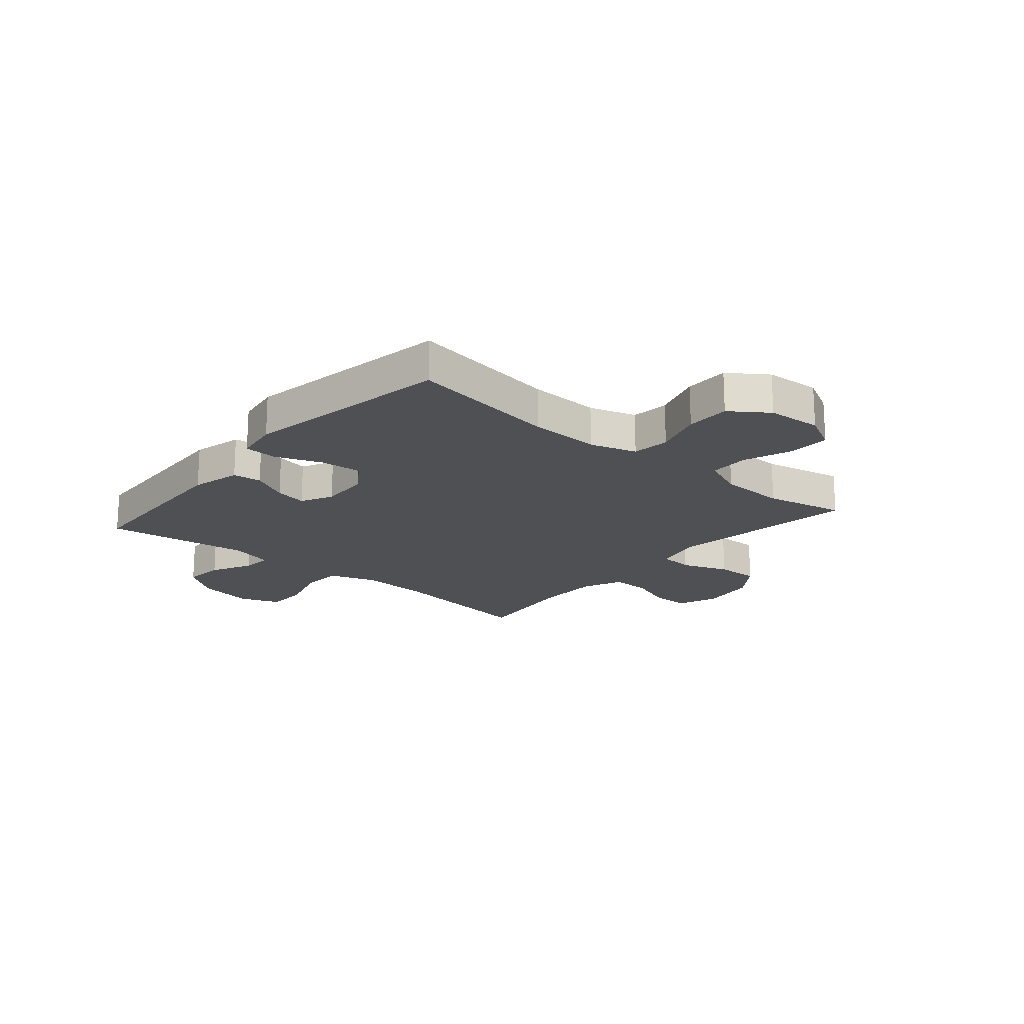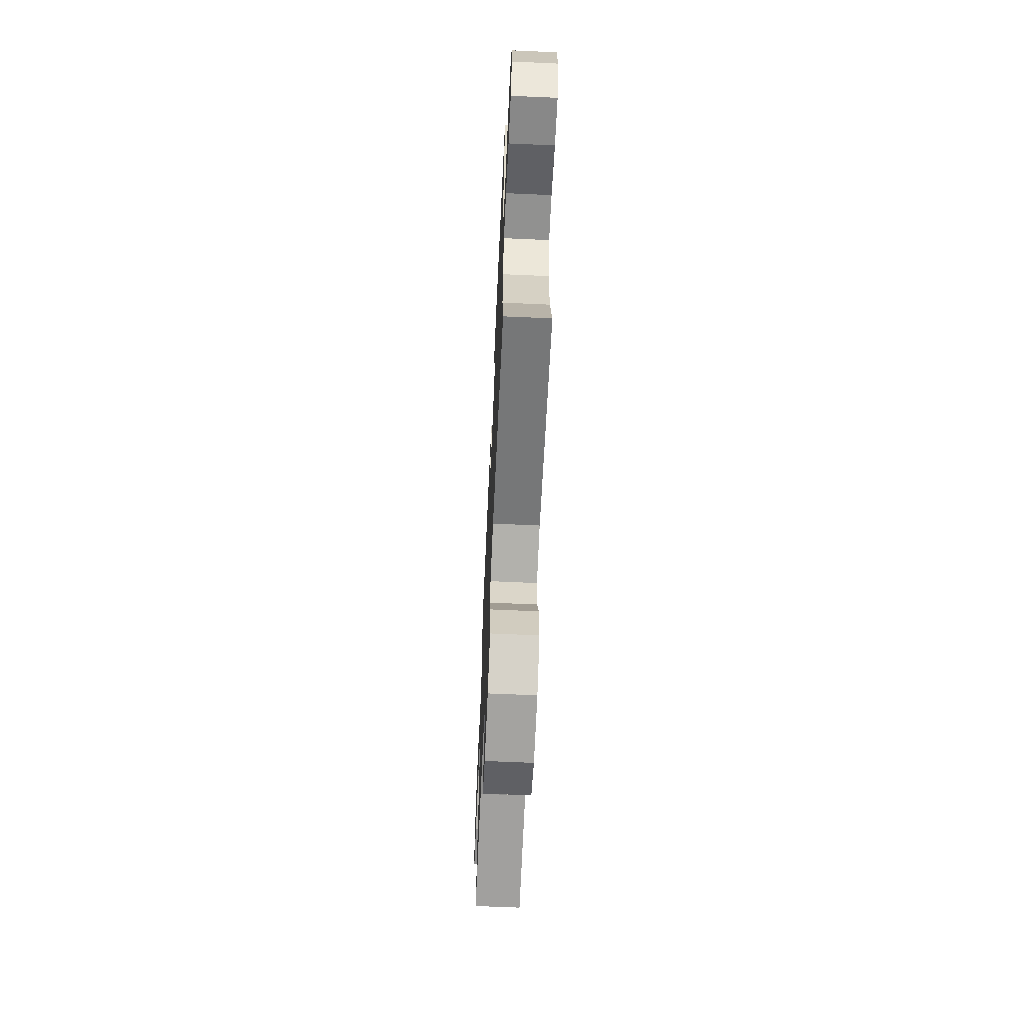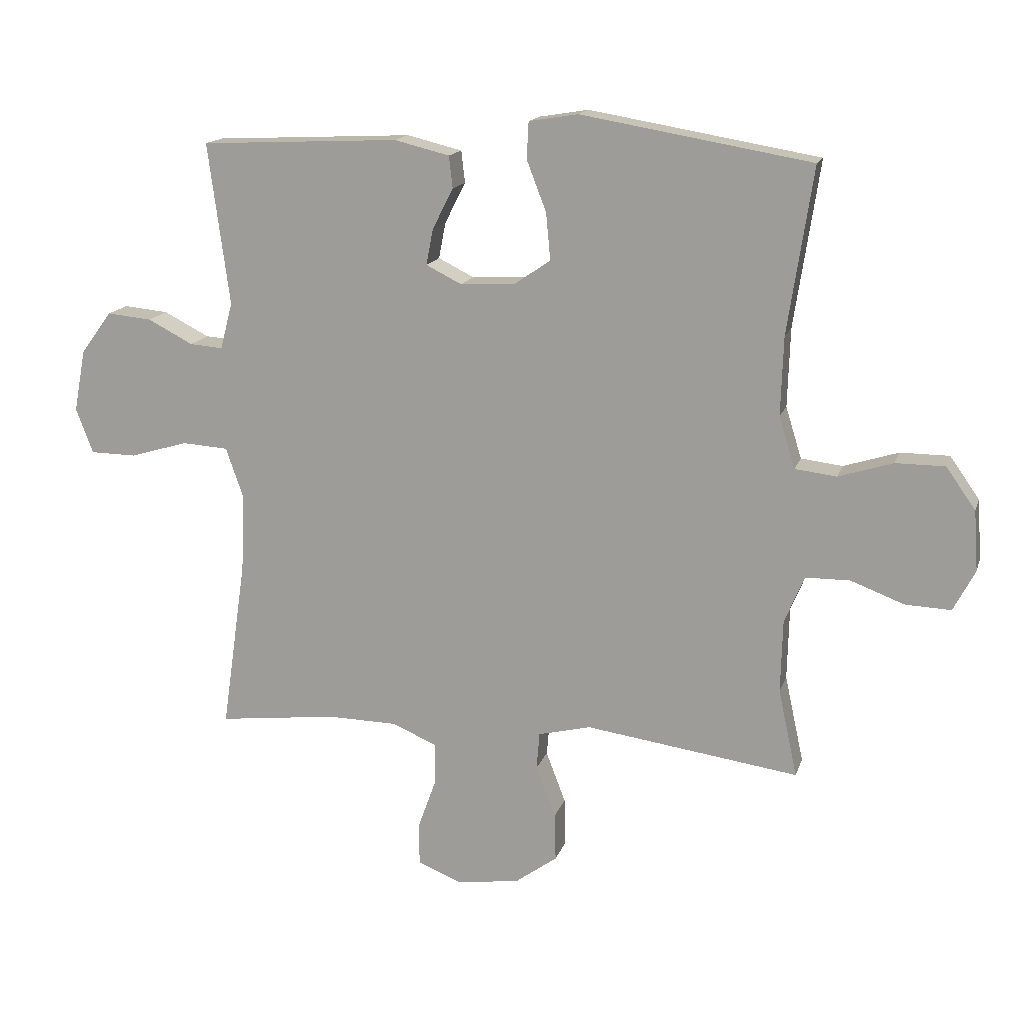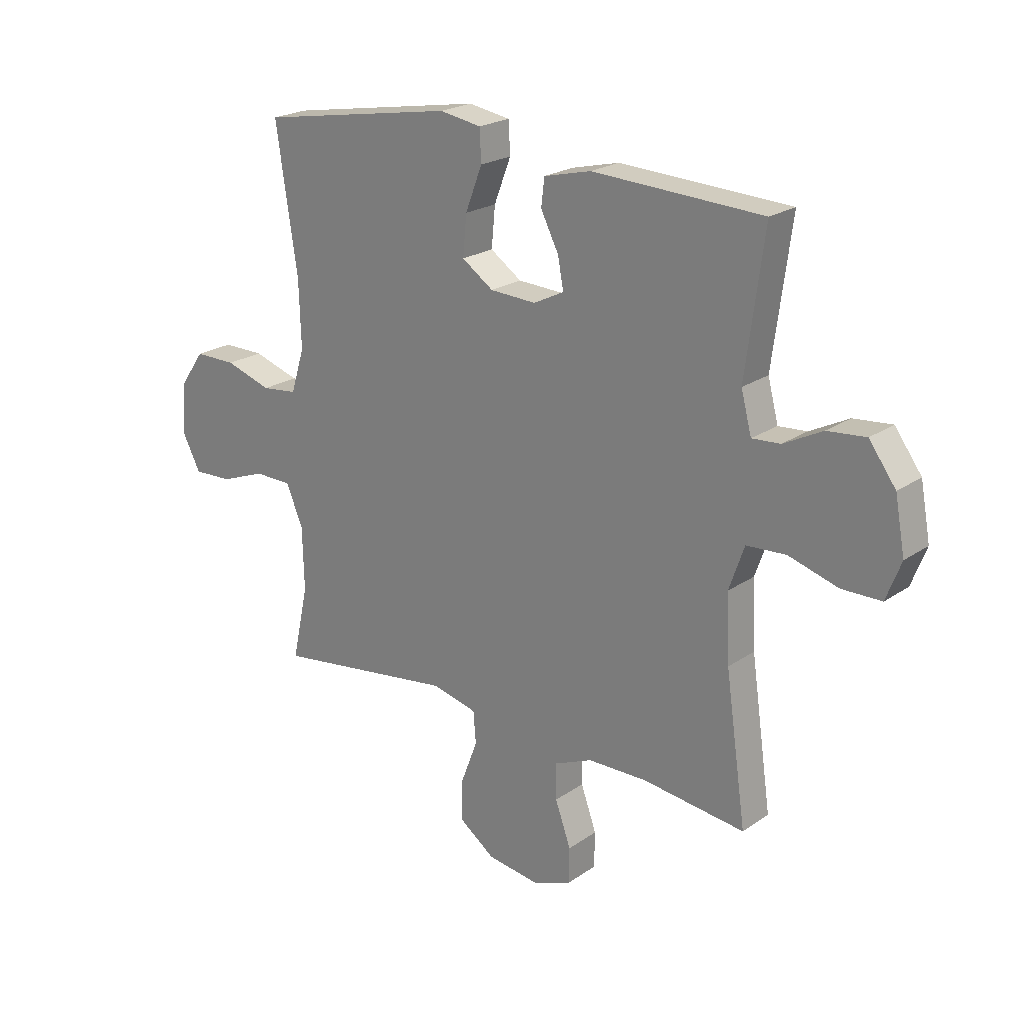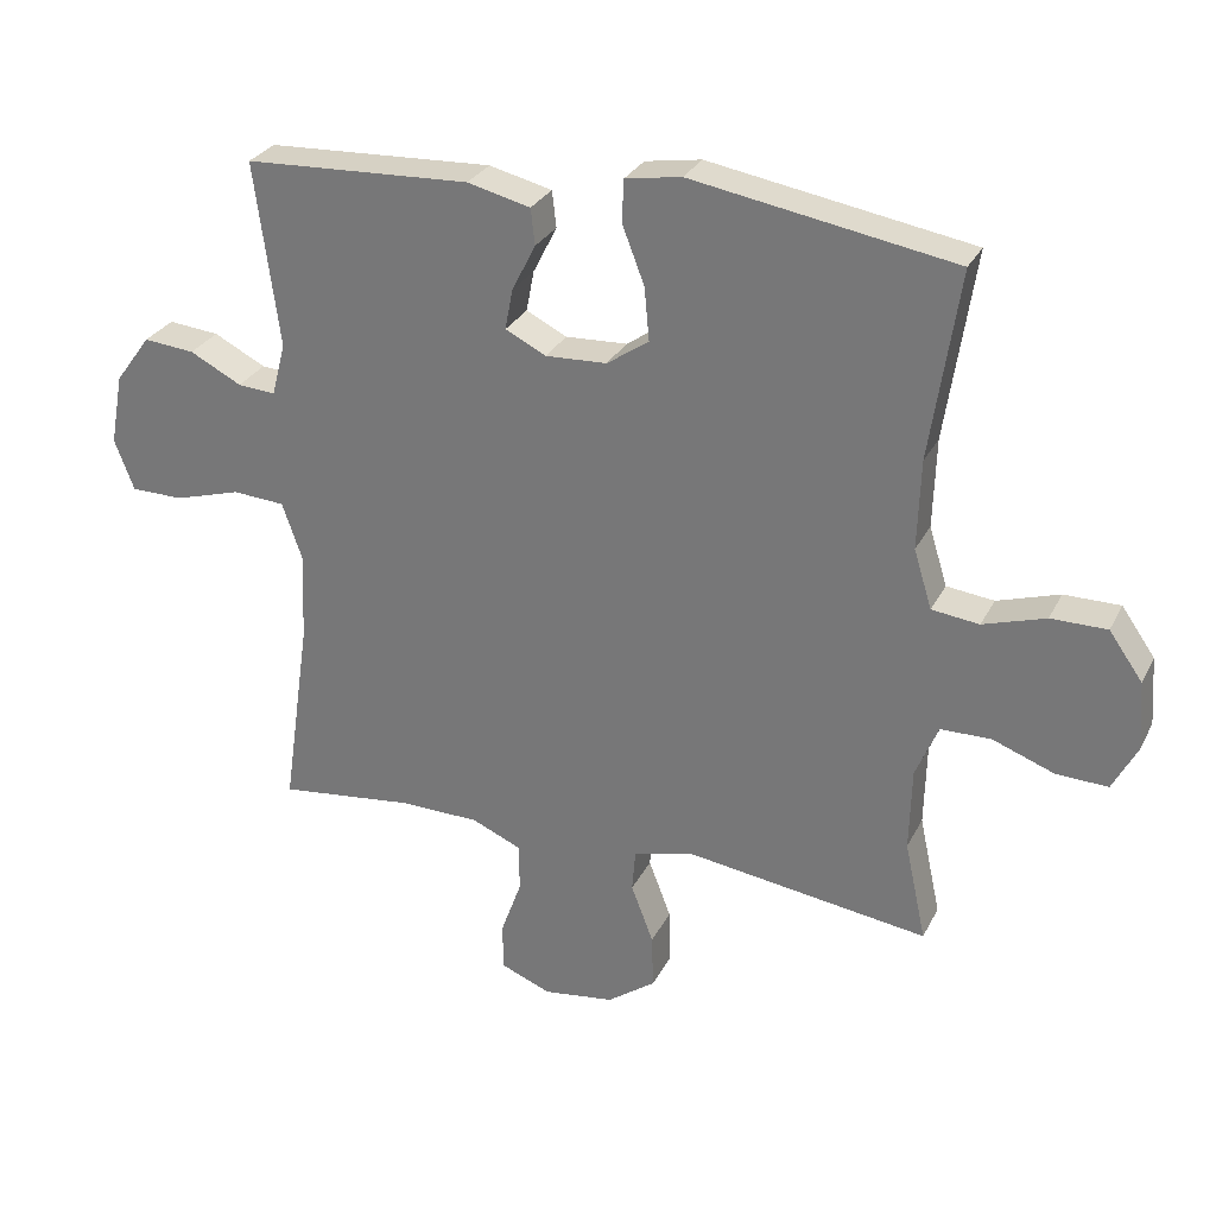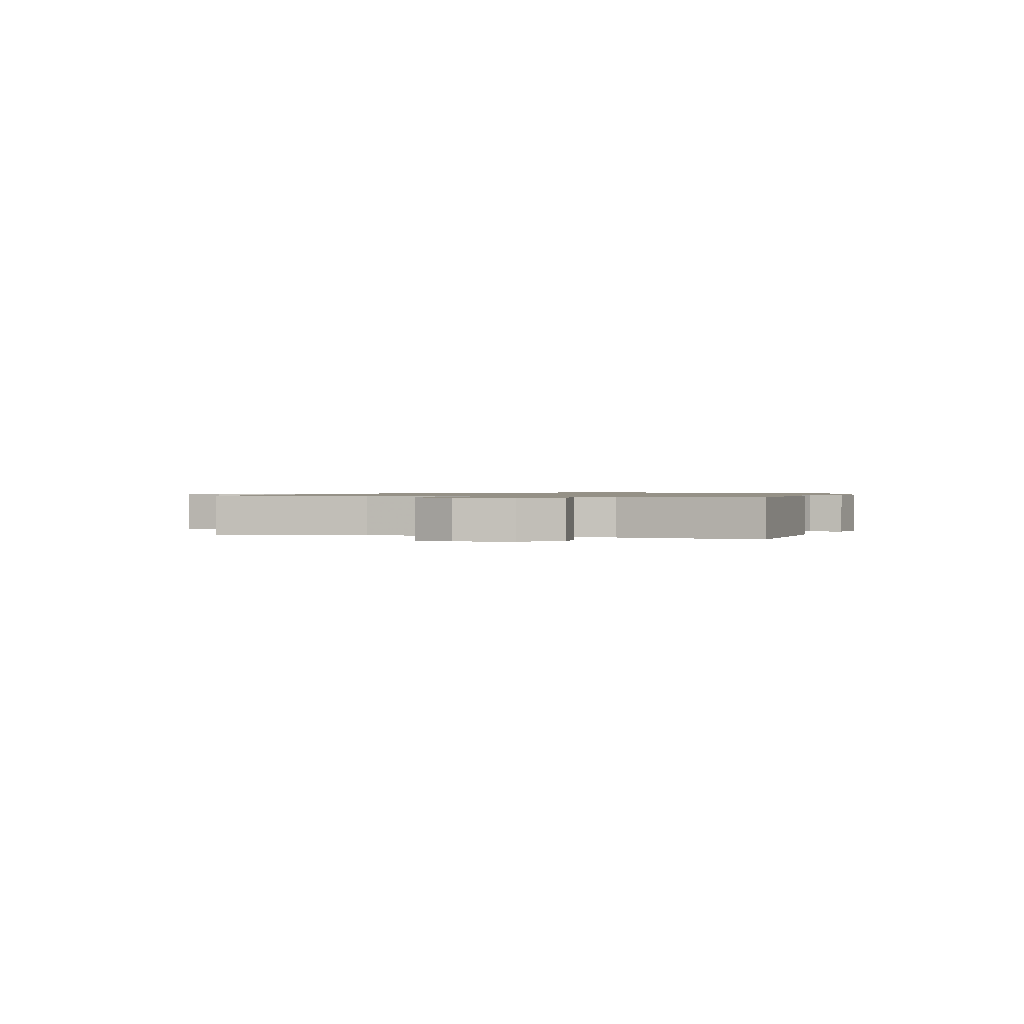
<metadata>
{"format":"obj","ext":"obj","renderer":"f3d","projection":"perspective","resolution":1024,"background":"white","views":[{"elev":-18.9,"azim":49.5,"up":"+Y"},{"elev":-65.1,"azim":87.4,"up":"+Z"},{"elev":15.5,"azim":15.2,"up":"+Z"},{"elev":22.0,"azim":-139.8,"up":"+Z"},{"elev":28.7,"azim":22.5,"up":"+Z"},{"elev":0.9,"azim":-72.8,"up":"+Y"}]}
</metadata>
<code>
v 0.5 0.07 -0.5
v 0.152 0.07 -0.451
v 0.066 0.07 -0.472
v 0.061 0.07 -0.533
v 0.093 0.07 -0.617
v 0.095 0.07 -0.695
v 0.026 0.07 -0.745
v -0.076 0.07 -0.759
v -0.148 0.07 -0.73
v -0.149 0.07 -0.662
v -0.119 0.07 -0.579
v -0.119 0.07 -0.51
v -0.191 0.07 -0.479
v -0.305 0.07 -0.477
v -0.5 0.07 -0.5
v -0.46 0.07 -0.223
v -0.454 0.07 -0.096
v -0.483 0.07 -0.013
v -0.558 0.07 -0.008
v -0.653 0.07 -0.036
v -0.728 0.07 -0.035
v -0.756 0.07 0.038
v -0.737 0.07 0.14
v -0.686 0.07 0.209
v -0.613 0.07 0.202
v -0.539 0.07 0.164
v -0.485 0.07 0.16
v -0.465 0.07 0.236
v -0.5 0.07 0.5
v -0.176 0.07 0.515
v -0.086 0.07 0.493
v -0.08 0.07 0.441
v -0.114 0.07 0.374
v -0.125 0.07 0.316
v -0.067 0.07 0.287
v 0.021 0.07 0.291
v 0.081 0.07 0.332
v 0.074 0.07 0.408
v 0.042 0.07 0.491
v 0.045 0.07 0.551
v 0.125 0.07 0.564
v 0.5 0.07 0.5
v 0.459 0.07 0.229
v 0.455 0.07 0.101
v 0.481 0.07 0.017
v 0.549 0.07 0.009
v 0.638 0.07 0.037
v 0.718 0.07 0.037
v 0.766 0.07 -0.031
v 0.773 0.07 -0.129
v 0.738 0.07 -0.196
v 0.664 0.07 -0.193
v 0.576 0.07 -0.16
v 0.504 0.07 -0.161
v 0.472 0.07 -0.238
v 0.469 0.07 -0.357
v 0.5 0 -0.5
v 0.152 0 -0.451
v 0.066 0 -0.472
v 0.061 0 -0.533
v 0.093 0 -0.617
v 0.095 0 -0.695
v 0.026 0 -0.745
v -0.076 0 -0.759
v -0.148 0 -0.73
v -0.149 0 -0.662
v -0.119 0 -0.579
v -0.119 0 -0.51
v -0.191 0 -0.479
v -0.305 0 -0.477
v -0.5 0 -0.5
v -0.46 0 -0.223
v -0.454 0 -0.096
v -0.483 0 -0.013
v -0.558 0 -0.008
v -0.653 0 -0.036
v -0.728 0 -0.035
v -0.756 0 0.038
v -0.737 0 0.14
v -0.686 0 0.209
v -0.613 0 0.202
v -0.539 0 0.164
v -0.485 0 0.16
v -0.465 0 0.236
v -0.5 0 0.5
v -0.176 0 0.515
v -0.086 0 0.493
v -0.08 0 0.441
v -0.114 0 0.374
v -0.125 0 0.316
v -0.067 0 0.287
v 0.021 0 0.291
v 0.081 0 0.332
v 0.074 0 0.408
v 0.042 0 0.491
v 0.045 0 0.551
v 0.125 0 0.564
v 0.5 0 0.5
v 0.459 0 0.229
v 0.455 0 0.101
v 0.481 0 0.017
v 0.549 0 0.009
v 0.638 0 0.037
v 0.718 0 0.037
v 0.766 0 -0.031
v 0.773 0 -0.129
v 0.738 0 -0.196
v 0.664 0 -0.193
v 0.576 0 -0.16
v 0.504 0 -0.161
v 0.472 0 -0.238
v 0.469 0 -0.357
f 51 52 53
f 50 51 53
f 49 50 53
f 48 49 53
f 47 48 53
f 46 47 53
f 45 46 53 54
f 44 45 54 55
f 41 42 43
f 40 41 43
f 39 40 43
f 38 39 43
f 37 38 43 44
f 44 55 56
f 37 44 56
f 36 37 56
f 31 32 33
f 30 31 33
f 29 30 33
f 28 29 33
f 27 28 33 34
f 24 25 26
f 23 24 26
f 22 23 26
f 21 22 26
f 20 21 26
f 19 20 26
f 18 19 26 27
f 27 34 35
f 18 27 35
f 17 18 35
f 14 15 16
f 35 36 56
f 17 35 56
f 16 17 56
f 14 16 56
f 13 14 56
f 9 10 11
f 8 9 11
f 7 8 11
f 6 7 11
f 5 6 11
f 4 5 11
f 56 1 2
f 56 2 3
f 13 56 3
f 12 13 3
f 3 4 11 12
f 109 108 107
f 109 107 106
f 109 106 105
f 109 105 104
f 109 104 103
f 109 103 102
f 110 109 102 101
f 111 110 101 100
f 99 98 97
f 99 97 96
f 99 96 95
f 99 95 94
f 100 99 94 93
f 112 111 100
f 112 100 93
f 112 93 92
f 89 88 87
f 89 87 86
f 89 86 85
f 89 85 84
f 90 89 84 83
f 82 81 80
f 82 80 79
f 82 79 78
f 82 78 77
f 82 77 76
f 82 76 75
f 83 82 75 74
f 91 90 83
f 91 83 74
f 91 74 73
f 72 71 70
f 112 92 91
f 112 91 73
f 112 73 72
f 112 72 70
f 112 70 69
f 67 66 65
f 67 65 64
f 67 64 63
f 67 63 62
f 67 62 61
f 67 61 60
f 58 57 112
f 59 58 112
f 59 112 69
f 59 69 68
f 68 67 60 59
f 1 57 58 2
f 2 58 59 3
f 3 59 60 4
f 4 60 61 5
f 5 61 62 6
f 6 62 63 7
f 7 63 64 8
f 8 64 65 9
f 9 65 66 10
f 10 66 67 11
f 11 67 68 12
f 12 68 69 13
f 13 69 70 14
f 14 70 71 15
f 15 71 72 16
f 16 72 73 17
f 17 73 74 18
f 18 74 75 19
f 19 75 76 20
f 20 76 77 21
f 21 77 78 22
f 22 78 79 23
f 23 79 80 24
f 24 80 81 25
f 25 81 82 26
f 26 82 83 27
f 27 83 84 28
f 28 84 85 29
f 29 85 86 30
f 30 86 87 31
f 31 87 88 32
f 32 88 89 33
f 33 89 90 34
f 34 90 91 35
f 35 91 92 36
f 36 92 93 37
f 37 93 94 38
f 38 94 95 39
f 39 95 96 40
f 40 96 97 41
f 41 97 98 42
f 42 98 99 43
f 43 99 100 44
f 44 100 101 45
f 45 101 102 46
f 46 102 103 47
f 47 103 104 48
f 48 104 105 49
f 49 105 106 50
f 50 106 107 51
f 51 107 108 52
f 52 108 109 53
f 53 109 110 54
f 54 110 111 55
f 55 111 112 56
f 56 112 57 1

</code>
